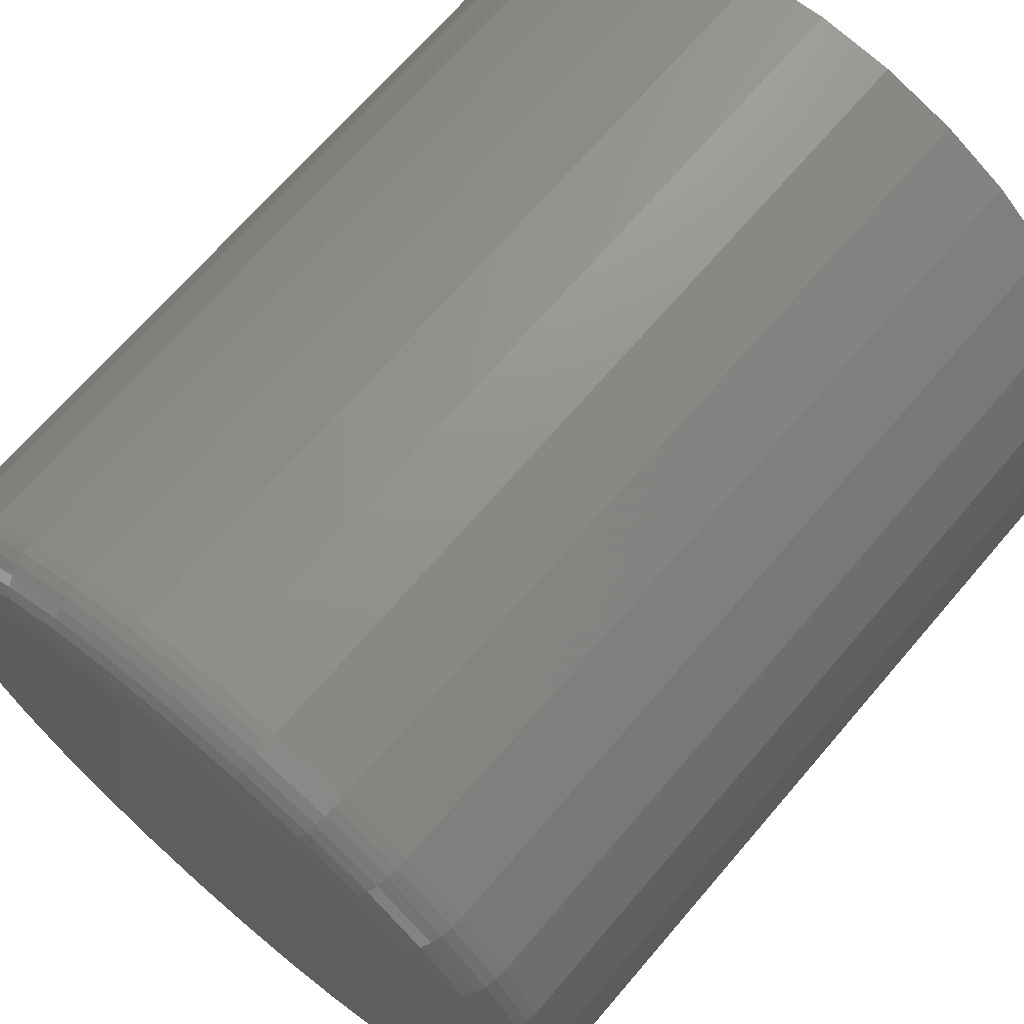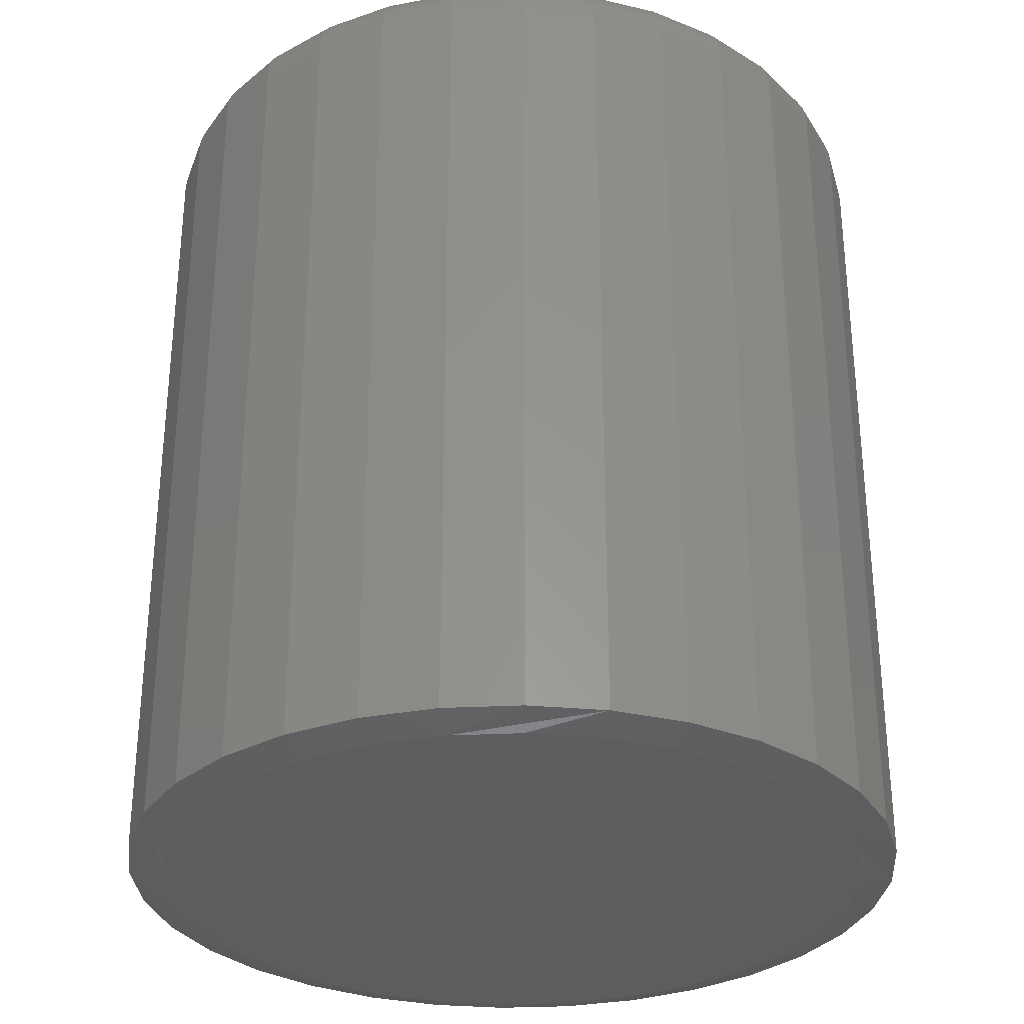
<metadata>
{"format":"stl","ext":"stl","renderer":"f3d","projection":"perspective","resolution":1024,"background":"white","views":[{"elev":68.7,"azim":40.5,"up":"+Y"},{"elev":-31.1,"azim":178.3,"up":"+Z"}]}
</metadata>
<code>
# stl→obj: 352 verts, 700 faces
v 0.3355 -3.727e-16 0.007812
v 0.3355 -3.727e-16 0.7031
v 0.3292 -0.06417 0.007812
v 0.3292 -0.06417 0.7031
v 0.3105 -0.1259 0.007812
v 0.3105 -0.1259 0.7031
v 0.2801 -0.1828 0.007812
v 0.2801 -0.1828 0.7031
v 0.2392 -0.2326 0.007812
v 0.2392 -0.2326 0.7031
v 0.1893 -0.2735 0.007812
v 0.1893 -0.2735 0.7031
v 0.1325 -0.3039 0.007812
v 0.1325 -0.3039 0.7031
v 0.07075 -0.3226 0.007812
v 0.07075 -0.3226 0.7031
v 0.006579 -0.3289 0.007812
v 0.006579 -0.3289 0.7031
v -0.0576 -0.3226 0.007812
v -0.0576 -0.3226 0.7031
v -0.1193 -0.3039 0.007812
v -0.1193 -0.3039 0.7031
v -0.1762 -0.2735 0.007812
v -0.1762 -0.2735 0.7031
v -0.226 -0.2326 0.007812
v -0.226 -0.2326 0.7031
v -0.2669 -0.1828 0.007812
v -0.2669 -0.1828 0.7031
v -0.2973 -0.1259 0.007812
v -0.2973 -0.1259 0.7031
v -0.316 -0.06417 0.007812
v -0.316 -0.06417 0.7031
v -0.3224 1.864e-16 0.007812
v -0.3224 1.864e-16 0.7031
v -0.316 0.06417 0.007812
v -0.316 0.06417 0.7031
v -0.2973 0.1259 0.007812
v -0.2973 0.1259 0.7031
v -0.2669 0.1828 0.007812
v -0.2669 0.1828 0.7031
v -0.226 0.2326 0.007812
v -0.226 0.2326 0.7031
v -0.1762 0.2735 0.007812
v -0.1762 0.2735 0.7031
v -0.1193 0.3039 0.007812
v -0.1193 0.3039 0.7031
v -0.0576 0.3226 0.007812
v -0.0576 0.3226 0.7031
v 0.006579 0.3289 0.007812
v 0.006579 0.3289 0.7031
v 0.07075 0.3226 0.007812
v 0.07075 0.3226 0.7031
v 0.1325 0.3039 0.007812
v 0.1325 0.3039 0.7031
v 0.1893 0.2735 0.007812
v 0.1893 0.2735 0.7031
v 0.2392 0.2326 0.007812
v 0.2392 0.2326 0.7031
v 0.2801 0.1828 0.007812
v 0.2801 0.1828 0.7031
v 0.3105 0.1259 0.007812
v 0.3105 0.1259 0.7031
v 0.3292 0.06417 0.007812
v 0.3292 0.06417 0.7031
v -0.04845 0.2767 0.75
v 0.06161 0.2767 0.75
v 0.006579 0.2821 0.75
v 0.1145 0.2606 0.75
v -0.1014 0.2606 0.75
v 0.1633 0.2345 0.75
v -0.1501 0.2345 0.75
v 0.206 0.1995 0.75
v -0.1929 0.1995 0.75
v 0.2411 0.1567 0.75
v -0.228 0.1567 0.75
v 0.2672 0.1079 0.75
v -0.254 0.1079 0.75
v 0.2832 0.05503 0.75
v -0.2701 0.05503 0.75
v 0.2887 -8.971e-17 0.75
v -0.2755 1.392e-17 0.75
v 0.2832 -0.05503 0.75
v -0.2701 -0.05503 0.75
v 0.2672 -0.1079 0.75
v -0.254 -0.1079 0.75
v 0.2411 -0.1567 0.75
v -0.228 -0.1567 0.75
v 0.206 -0.1995 0.75
v -0.1929 -0.1995 0.75
v 0.1633 -0.2345 0.75
v -0.1501 -0.2345 0.75
v 0.1145 -0.2606 0.75
v -0.1014 -0.2606 0.75
v 0.06161 -0.2767 0.75
v -0.04845 -0.2767 0.75
v 0.006579 -0.2821 0.75
v -0.2846 1.665e-16 0.7491
v -0.279 0.05681 0.7491
v -0.2934 1.665e-16 0.7464
v -0.2877 0.05853 0.7464
v -0.3015 1.388e-16 0.7421
v -0.2956 0.06011 0.7421
v -0.3086 1.943e-16 0.7363
v -0.3026 0.0615 0.7363
v -0.3145 1.665e-16 0.7292
v -0.3083 0.06263 0.7292
v -0.3188 1.665e-16 0.7211
v -0.3125 0.06348 0.7211
v -0.3215 1.665e-16 0.7123
v -0.3152 0.064 0.7123
v 0.2922 0.05681 0.7491
v 0.2978 -2.776e-16 0.7491
v 0.3008 0.05853 0.7464
v 0.3066 -2.776e-16 0.7464
v 0.3088 0.06011 0.7421
v 0.3147 -2.498e-16 0.7421
v 0.3157 0.0615 0.7363
v 0.3218 -2.776e-16 0.7363
v 0.3215 0.06263 0.7292
v 0.3276 -2.776e-16 0.7292
v 0.3257 0.06348 0.7211
v 0.332 -2.776e-16 0.7211
v 0.3283 0.064 0.7123
v 0.3346 -2.776e-16 0.7123
v 0.2756 0.1114 0.7491
v 0.2838 0.1148 0.7464
v 0.2912 0.1179 0.7421
v 0.2978 0.1206 0.7363
v 0.3032 0.1229 0.7292
v 0.3072 0.1245 0.7211
v 0.3097 0.1255 0.7123
v 0.2487 0.1618 0.7491
v 0.256 0.1667 0.7464
v 0.2628 0.1712 0.7421
v 0.2687 0.1751 0.7363
v 0.2735 0.1784 0.7292
v 0.2771 0.1808 0.7211
v 0.2793 0.1823 0.7123
v 0.2125 0.2059 0.7491
v 0.2187 0.2121 0.7464
v 0.2244 0.2179 0.7421
v 0.2295 0.2229 0.7363
v 0.2336 0.227 0.7292
v 0.2367 0.2301 0.7211
v 0.2385 0.232 0.7123
v 0.1684 0.2421 0.7491
v 0.1733 0.2494 0.7464
v 0.1778 0.2562 0.7421
v 0.1817 0.2621 0.7363
v 0.1849 0.2669 0.7292
v 0.1873 0.2705 0.7211
v 0.1888 0.2728 0.7123
v 0.118 0.269 0.7491
v 0.1214 0.2772 0.7464
v 0.1245 0.2847 0.7421
v 0.1272 0.2912 0.7363
v 0.1294 0.2966 0.7292
v 0.1311 0.3006 0.7211
v 0.1321 0.3031 0.7123
v 0.06339 0.2856 0.7491
v 0.06511 0.2942 0.7464
v 0.06669 0.3022 0.7421
v 0.06807 0.3092 0.7363
v 0.06921 0.3149 0.7292
v 0.07006 0.3191 0.7211
v 0.07058 0.3217 0.7123
v 0.006579 0.2912 0.7491
v 0.006579 0.3 0.7464
v 0.006579 0.3081 0.7421
v 0.006579 0.3152 0.7363
v 0.006579 0.321 0.7292
v 0.006579 0.3254 0.7211
v 0.006579 0.328 0.7123
v -0.05023 0.2856 0.7491
v -0.05195 0.2942 0.7464
v -0.05353 0.3022 0.7421
v -0.05492 0.3092 0.7363
v -0.05605 0.3149 0.7292
v -0.0569 0.3191 0.7211
v -0.05742 0.3217 0.7123
v -0.1049 0.269 0.7491
v -0.1082 0.2772 0.7464
v -0.1113 0.2847 0.7421
v -0.114 0.2912 0.7363
v -0.1163 0.2966 0.7292
v -0.1179 0.3006 0.7211
v -0.119 0.3031 0.7123
v -0.1552 0.2421 0.7491
v -0.1601 0.2494 0.7464
v -0.1646 0.2562 0.7421
v -0.1685 0.2621 0.7363
v -0.1718 0.2669 0.7292
v -0.1742 0.2705 0.7211
v -0.1757 0.2728 0.7123
v -0.1993 0.2059 0.7491
v -0.2056 0.2121 0.7464
v -0.2113 0.2179 0.7421
v -0.2163 0.2229 0.7363
v -0.2204 0.227 0.7292
v -0.2235 0.2301 0.7211
v -0.2254 0.232 0.7123
v -0.2356 0.1618 0.7491
v -0.2429 0.1667 0.7464
v -0.2496 0.1712 0.7421
v -0.2555 0.1751 0.7363
v -0.2604 0.1784 0.7292
v -0.264 0.1808 0.7211
v -0.2662 0.1823 0.7123
v -0.2625 0.1114 0.7491
v -0.2706 0.1148 0.7464
v -0.2781 0.1179 0.7421
v -0.2846 0.1206 0.7363
v -0.29 0.1229 0.7292
v -0.294 0.1245 0.7211
v -0.2965 0.1255 0.7123
v 0.2922 -0.05681 0.7491
v 0.3008 -0.05853 0.7464
v 0.3088 -0.06011 0.7421
v 0.3157 -0.0615 0.7363
v 0.3215 -0.06263 0.7292
v 0.3257 -0.06348 0.7211
v 0.3283 -0.064 0.7123
v -0.279 -0.05681 0.7491
v -0.2877 -0.05853 0.7464
v -0.2956 -0.06011 0.7421
v -0.3026 -0.0615 0.7363
v -0.3083 -0.06263 0.7292
v -0.3125 -0.06348 0.7211
v -0.3152 -0.064 0.7123
v -0.2625 -0.1114 0.7491
v -0.2706 -0.1148 0.7464
v -0.2781 -0.1179 0.7421
v -0.2846 -0.1206 0.7363
v -0.29 -0.1229 0.7292
v -0.294 -0.1245 0.7211
v -0.2965 -0.1255 0.7123
v -0.2356 -0.1618 0.7491
v -0.2429 -0.1667 0.7464
v -0.2496 -0.1712 0.7421
v -0.2555 -0.1751 0.7363
v -0.2604 -0.1784 0.7292
v -0.264 -0.1808 0.7211
v -0.2662 -0.1823 0.7123
v -0.1993 -0.2059 0.7491
v -0.2056 -0.2121 0.7464
v -0.2113 -0.2179 0.7421
v -0.2163 -0.2229 0.7363
v -0.2204 -0.227 0.7292
v -0.2235 -0.2301 0.7211
v -0.2254 -0.232 0.7123
v -0.1552 -0.2421 0.7491
v -0.1601 -0.2494 0.7464
v -0.1646 -0.2562 0.7421
v -0.1685 -0.2621 0.7363
v -0.1718 -0.2669 0.7292
v -0.1742 -0.2705 0.7211
v -0.1757 -0.2728 0.7123
v -0.1049 -0.269 0.7491
v -0.1082 -0.2772 0.7464
v -0.1113 -0.2847 0.7421
v -0.114 -0.2912 0.7363
v -0.1163 -0.2966 0.7292
v -0.1179 -0.3006 0.7211
v -0.119 -0.3031 0.7123
v -0.05023 -0.2856 0.7491
v -0.05195 -0.2942 0.7464
v -0.05353 -0.3022 0.7421
v -0.05492 -0.3092 0.7363
v -0.05605 -0.3149 0.7292
v -0.0569 -0.3191 0.7211
v -0.05742 -0.3217 0.7123
v 0.006579 -0.2912 0.7491
v 0.006579 -0.3 0.7464
v 0.006579 -0.3081 0.7421
v 0.006579 -0.3152 0.7363
v 0.006579 -0.321 0.7292
v 0.006579 -0.3254 0.7211
v 0.006579 -0.328 0.7123
v 0.06339 -0.2856 0.7491
v 0.06511 -0.2942 0.7464
v 0.06669 -0.3022 0.7421
v 0.06807 -0.3092 0.7363
v 0.06921 -0.3149 0.7292
v 0.07006 -0.3191 0.7211
v 0.07058 -0.3217 0.7123
v 0.118 -0.269 0.7491
v 0.1214 -0.2772 0.7464
v 0.1245 -0.2847 0.7421
v 0.1272 -0.2912 0.7363
v 0.1294 -0.2966 0.7292
v 0.1311 -0.3006 0.7211
v 0.1321 -0.3031 0.7123
v 0.1684 -0.2421 0.7491
v 0.1733 -0.2494 0.7464
v 0.1778 -0.2562 0.7421
v 0.1817 -0.2621 0.7363
v 0.1849 -0.2669 0.7292
v 0.1873 -0.2705 0.7211
v 0.1888 -0.2728 0.7123
v 0.2125 -0.2059 0.7491
v 0.2187 -0.2121 0.7464
v 0.2244 -0.2179 0.7421
v 0.2295 -0.2229 0.7363
v 0.2336 -0.227 0.7292
v 0.2367 -0.2301 0.7211
v 0.2385 -0.232 0.7123
v 0.2487 -0.1618 0.7491
v 0.256 -0.1667 0.7464
v 0.2628 -0.1712 0.7421
v 0.2687 -0.1751 0.7363
v 0.2735 -0.1784 0.7292
v 0.2771 -0.1808 0.7211
v 0.2793 -0.1823 0.7123
v 0.2756 -0.1114 0.7491
v 0.2838 -0.1148 0.7464
v 0.2912 -0.1179 0.7421
v 0.2978 -0.1206 0.7363
v 0.3032 -0.1229 0.7292
v 0.3072 -0.1245 0.7211
v 0.3097 -0.1255 0.7123
v 0.006581 0.2977 0
v 0.06466 0.292 0
v -0.0515 0.292 0
v 0.006579 -0.2977 0
v -0.0515 -0.292 0
v 0.06466 -0.292 0
v -0.1073 -0.275 0
v 0.1205 -0.275 0
v -0.1588 -0.2475 0
v 0.172 -0.2475 0
v -0.2039 -0.2105 0
v 0.2171 -0.2105 0
v -0.2409 -0.1654 0
v 0.2541 -0.1654 0
v -0.2685 -0.1139 0
v 0.2816 -0.1139 0
v -0.2854 -0.05808 0
v 0.2986 -0.05808 0
v -0.2911 3.455e-06 0
v 0.3043 -1.431e-16 0
v -0.2854 0.05808 0
v 0.2986 0.05808 0
v -0.2685 0.1139 0
v 0.2816 0.1139 0
v -0.2409 0.1654 0
v 0.2541 0.1654 0
v -0.2039 0.2105 0
v 0.2171 0.2105 0
v -0.1588 0.2475 0
v 0.172 0.2475 0
v -0.1073 0.275 0
v 0.1205 0.275 0
f 1 2 3
f 3 2 4
f 3 4 5
f 5 4 6
f 5 6 7
f 7 6 8
f 7 8 9
f 9 8 10
f 9 10 11
f 11 10 12
f 11 12 13
f 13 12 14
f 13 14 15
f 15 14 16
f 15 16 17
f 17 16 18
f 17 18 19
f 19 18 20
f 19 20 21
f 21 20 22
f 21 22 23
f 23 22 24
f 23 24 25
f 25 24 26
f 25 26 27
f 27 26 28
f 27 28 29
f 29 28 30
f 29 30 31
f 31 30 32
f 31 32 33
f 33 32 34
f 33 34 35
f 35 34 36
f 35 36 37
f 37 36 38
f 37 38 39
f 39 38 40
f 39 40 41
f 41 40 42
f 41 42 43
f 43 42 44
f 43 44 45
f 45 44 46
f 45 46 47
f 47 46 48
f 47 48 49
f 49 48 50
f 49 50 51
f 51 50 52
f 51 52 53
f 53 52 54
f 53 54 55
f 55 54 56
f 55 56 57
f 57 56 58
f 57 58 59
f 59 58 60
f 59 60 61
f 61 60 62
f 61 62 63
f 63 62 64
f 63 64 1
f 1 64 2
f 65 66 67
f 66 65 68
f 68 65 69
f 68 69 70
f 70 69 71
f 70 71 72
f 72 71 73
f 72 73 74
f 74 73 75
f 74 75 76
f 76 75 77
f 76 77 78
f 78 77 79
f 78 79 80
f 80 79 81
f 80 81 82
f 82 81 83
f 82 83 84
f 84 83 85
f 84 85 86
f 86 85 87
f 86 87 88
f 88 87 89
f 88 89 90
f 90 89 91
f 90 91 92
f 92 91 93
f 92 93 94
f 94 93 95
f 94 95 96
f 81 79 97
f 97 79 98
f 97 98 99
f 99 98 100
f 99 100 101
f 101 100 102
f 101 102 103
f 103 102 104
f 103 104 105
f 105 104 106
f 105 106 107
f 107 106 108
f 107 108 109
f 109 108 110
f 109 110 34
f 34 110 36
f 78 80 111
f 111 80 112
f 111 112 113
f 113 112 114
f 113 114 115
f 115 114 116
f 115 116 117
f 117 116 118
f 117 118 119
f 119 118 120
f 119 120 121
f 121 120 122
f 121 122 123
f 123 122 124
f 123 124 64
f 64 124 2
f 76 78 125
f 125 78 111
f 125 111 126
f 126 111 113
f 126 113 127
f 127 113 115
f 127 115 128
f 128 115 117
f 128 117 129
f 129 117 119
f 129 119 130
f 130 119 121
f 130 121 131
f 131 121 123
f 131 123 62
f 62 123 64
f 74 76 132
f 132 76 125
f 132 125 133
f 133 125 126
f 133 126 134
f 134 126 127
f 134 127 135
f 135 127 128
f 135 128 136
f 136 128 129
f 136 129 137
f 137 129 130
f 137 130 138
f 138 130 131
f 138 131 60
f 60 131 62
f 72 74 139
f 139 74 132
f 139 132 140
f 140 132 133
f 140 133 141
f 141 133 134
f 141 134 142
f 142 134 135
f 142 135 143
f 143 135 136
f 143 136 144
f 144 136 137
f 144 137 145
f 145 137 138
f 145 138 58
f 58 138 60
f 70 72 146
f 146 72 139
f 146 139 147
f 147 139 140
f 147 140 148
f 148 140 141
f 148 141 149
f 149 141 142
f 149 142 150
f 150 142 143
f 150 143 151
f 151 143 144
f 151 144 152
f 152 144 145
f 152 145 56
f 56 145 58
f 68 70 153
f 153 70 146
f 153 146 154
f 154 146 147
f 154 147 155
f 155 147 148
f 155 148 156
f 156 148 149
f 156 149 157
f 157 149 150
f 157 150 158
f 158 150 151
f 158 151 159
f 159 151 152
f 159 152 54
f 54 152 56
f 66 68 160
f 160 68 153
f 160 153 161
f 161 153 154
f 161 154 162
f 162 154 155
f 162 155 163
f 163 155 156
f 163 156 164
f 164 156 157
f 164 157 165
f 165 157 158
f 165 158 166
f 166 158 159
f 166 159 52
f 52 159 54
f 67 66 167
f 167 66 160
f 167 160 168
f 168 160 161
f 168 161 169
f 169 161 162
f 169 162 170
f 170 162 163
f 170 163 171
f 171 163 164
f 171 164 172
f 172 164 165
f 172 165 173
f 173 165 166
f 173 166 50
f 50 166 52
f 65 67 174
f 174 67 167
f 174 167 175
f 175 167 168
f 175 168 176
f 176 168 169
f 176 169 177
f 177 169 170
f 177 170 178
f 178 170 171
f 178 171 179
f 179 171 172
f 179 172 180
f 180 172 173
f 180 173 48
f 48 173 50
f 69 65 181
f 181 65 174
f 181 174 182
f 182 174 175
f 182 175 183
f 183 175 176
f 183 176 184
f 184 176 177
f 184 177 185
f 185 177 178
f 185 178 186
f 186 178 179
f 186 179 187
f 187 179 180
f 187 180 46
f 46 180 48
f 71 69 188
f 188 69 181
f 188 181 189
f 189 181 182
f 189 182 190
f 190 182 183
f 190 183 191
f 191 183 184
f 191 184 192
f 192 184 185
f 192 185 193
f 193 185 186
f 193 186 194
f 194 186 187
f 194 187 44
f 44 187 46
f 73 71 195
f 195 71 188
f 195 188 196
f 196 188 189
f 196 189 197
f 197 189 190
f 197 190 198
f 198 190 191
f 198 191 199
f 199 191 192
f 199 192 200
f 200 192 193
f 200 193 201
f 201 193 194
f 201 194 42
f 42 194 44
f 75 73 202
f 202 73 195
f 202 195 203
f 203 195 196
f 203 196 204
f 204 196 197
f 204 197 205
f 205 197 198
f 205 198 206
f 206 198 199
f 206 199 207
f 207 199 200
f 207 200 208
f 208 200 201
f 208 201 40
f 40 201 42
f 77 75 209
f 209 75 202
f 209 202 210
f 210 202 203
f 210 203 211
f 211 203 204
f 211 204 212
f 212 204 205
f 212 205 213
f 213 205 206
f 213 206 214
f 214 206 207
f 214 207 215
f 215 207 208
f 215 208 38
f 38 208 40
f 79 77 98
f 98 77 209
f 98 209 100
f 100 209 210
f 100 210 102
f 102 210 211
f 102 211 104
f 104 211 212
f 104 212 106
f 106 212 213
f 106 213 108
f 108 213 214
f 108 214 110
f 110 214 215
f 110 215 36
f 36 215 38
f 80 82 112
f 112 82 216
f 112 216 114
f 114 216 217
f 114 217 116
f 116 217 218
f 116 218 118
f 118 218 219
f 118 219 120
f 120 219 220
f 120 220 122
f 122 220 221
f 122 221 124
f 124 221 222
f 124 222 2
f 2 222 4
f 83 81 223
f 223 81 97
f 223 97 224
f 224 97 99
f 224 99 225
f 225 99 101
f 225 101 226
f 226 101 103
f 226 103 227
f 227 103 105
f 227 105 228
f 228 105 107
f 228 107 229
f 229 107 109
f 229 109 32
f 32 109 34
f 85 83 230
f 230 83 223
f 230 223 231
f 231 223 224
f 231 224 232
f 232 224 225
f 232 225 233
f 233 225 226
f 233 226 234
f 234 226 227
f 234 227 235
f 235 227 228
f 235 228 236
f 236 228 229
f 236 229 30
f 30 229 32
f 87 85 237
f 237 85 230
f 237 230 238
f 238 230 231
f 238 231 239
f 239 231 232
f 239 232 240
f 240 232 233
f 240 233 241
f 241 233 234
f 241 234 242
f 242 234 235
f 242 235 243
f 243 235 236
f 243 236 28
f 28 236 30
f 89 87 244
f 244 87 237
f 244 237 245
f 245 237 238
f 245 238 246
f 246 238 239
f 246 239 247
f 247 239 240
f 247 240 248
f 248 240 241
f 248 241 249
f 249 241 242
f 249 242 250
f 250 242 243
f 250 243 26
f 26 243 28
f 91 89 251
f 251 89 244
f 251 244 252
f 252 244 245
f 252 245 253
f 253 245 246
f 253 246 254
f 254 246 247
f 254 247 255
f 255 247 248
f 255 248 256
f 256 248 249
f 256 249 257
f 257 249 250
f 257 250 24
f 24 250 26
f 93 91 258
f 258 91 251
f 258 251 259
f 259 251 252
f 259 252 260
f 260 252 253
f 260 253 261
f 261 253 254
f 261 254 262
f 262 254 255
f 262 255 263
f 263 255 256
f 263 256 264
f 264 256 257
f 264 257 22
f 22 257 24
f 95 93 265
f 265 93 258
f 265 258 266
f 266 258 259
f 266 259 267
f 267 259 260
f 267 260 268
f 268 260 261
f 268 261 269
f 269 261 262
f 269 262 270
f 270 262 263
f 270 263 271
f 271 263 264
f 271 264 20
f 20 264 22
f 96 95 272
f 272 95 265
f 272 265 273
f 273 265 266
f 273 266 274
f 274 266 267
f 274 267 275
f 275 267 268
f 275 268 276
f 276 268 269
f 276 269 277
f 277 269 270
f 277 270 278
f 278 270 271
f 278 271 18
f 18 271 20
f 94 96 279
f 279 96 272
f 279 272 280
f 280 272 273
f 280 273 281
f 281 273 274
f 281 274 282
f 282 274 275
f 282 275 283
f 283 275 276
f 283 276 284
f 284 276 277
f 284 277 285
f 285 277 278
f 285 278 16
f 16 278 18
f 92 94 286
f 286 94 279
f 286 279 287
f 287 279 280
f 287 280 288
f 288 280 281
f 288 281 289
f 289 281 282
f 289 282 290
f 290 282 283
f 290 283 291
f 291 283 284
f 291 284 292
f 292 284 285
f 292 285 14
f 14 285 16
f 90 92 293
f 293 92 286
f 293 286 294
f 294 286 287
f 294 287 295
f 295 287 288
f 295 288 296
f 296 288 289
f 296 289 297
f 297 289 290
f 297 290 298
f 298 290 291
f 298 291 299
f 299 291 292
f 299 292 12
f 12 292 14
f 88 90 300
f 300 90 293
f 300 293 301
f 301 293 294
f 301 294 302
f 302 294 295
f 302 295 303
f 303 295 296
f 303 296 304
f 304 296 297
f 304 297 305
f 305 297 298
f 305 298 306
f 306 298 299
f 306 299 10
f 10 299 12
f 86 88 307
f 307 88 300
f 307 300 308
f 308 300 301
f 308 301 309
f 309 301 302
f 309 302 310
f 310 302 303
f 310 303 311
f 311 303 304
f 311 304 312
f 312 304 305
f 312 305 313
f 313 305 306
f 313 306 8
f 8 306 10
f 84 86 314
f 314 86 307
f 314 307 315
f 315 307 308
f 315 308 316
f 316 308 309
f 316 309 317
f 317 309 310
f 317 310 318
f 318 310 311
f 318 311 319
f 319 311 312
f 319 312 320
f 320 312 313
f 320 313 6
f 6 313 8
f 82 84 216
f 216 84 314
f 216 314 217
f 217 314 315
f 217 315 218
f 218 315 316
f 218 316 219
f 219 316 317
f 219 317 220
f 220 317 318
f 220 318 221
f 221 318 319
f 221 319 222
f 222 319 320
f 222 320 4
f 4 320 6
f 321 322 323
f 324 325 326
f 326 325 327
f 326 327 328
f 328 327 329
f 328 329 330
f 330 329 331
f 330 331 332
f 332 331 333
f 332 333 334
f 334 333 335
f 334 335 336
f 336 335 337
f 336 337 338
f 338 337 339
f 338 339 340
f 340 339 341
f 340 341 342
f 342 341 343
f 342 343 344
f 344 343 345
f 344 345 346
f 346 345 347
f 346 347 348
f 348 347 349
f 348 349 350
f 350 349 351
f 350 351 352
f 352 351 323
f 352 323 322
f 335 29 337
f 331 25 333
f 325 15 17
f 327 21 329
f 326 15 324
f 15 325 324
f 330 11 328
f 334 7 332
f 1 3 336
f 1 336 338
f 1 338 340
f 339 337 29
f 339 29 31
f 339 31 33
f 29 335 27
f 27 335 333
f 27 333 25
f 25 331 23
f 23 331 329
f 23 329 21
f 21 327 19
f 19 327 325
f 19 325 17
f 15 326 13
f 13 326 328
f 13 328 11
f 11 330 9
f 9 330 332
f 9 332 7
f 7 334 5
f 5 334 336
f 5 336 3
f 344 61 342
f 348 57 346
f 322 47 49
f 352 53 350
f 323 47 321
f 47 322 321
f 349 43 351
f 345 39 347
f 33 35 343
f 33 343 341
f 33 341 339
f 340 342 61
f 340 61 63
f 340 63 1
f 61 344 59
f 59 344 346
f 59 346 57
f 57 348 55
f 55 348 350
f 55 350 53
f 53 352 51
f 51 352 322
f 51 322 49
f 47 323 45
f 45 323 351
f 45 351 43
f 43 349 41
f 41 349 347
f 41 347 39
f 39 345 37
f 37 345 343
f 37 343 35

</code>
